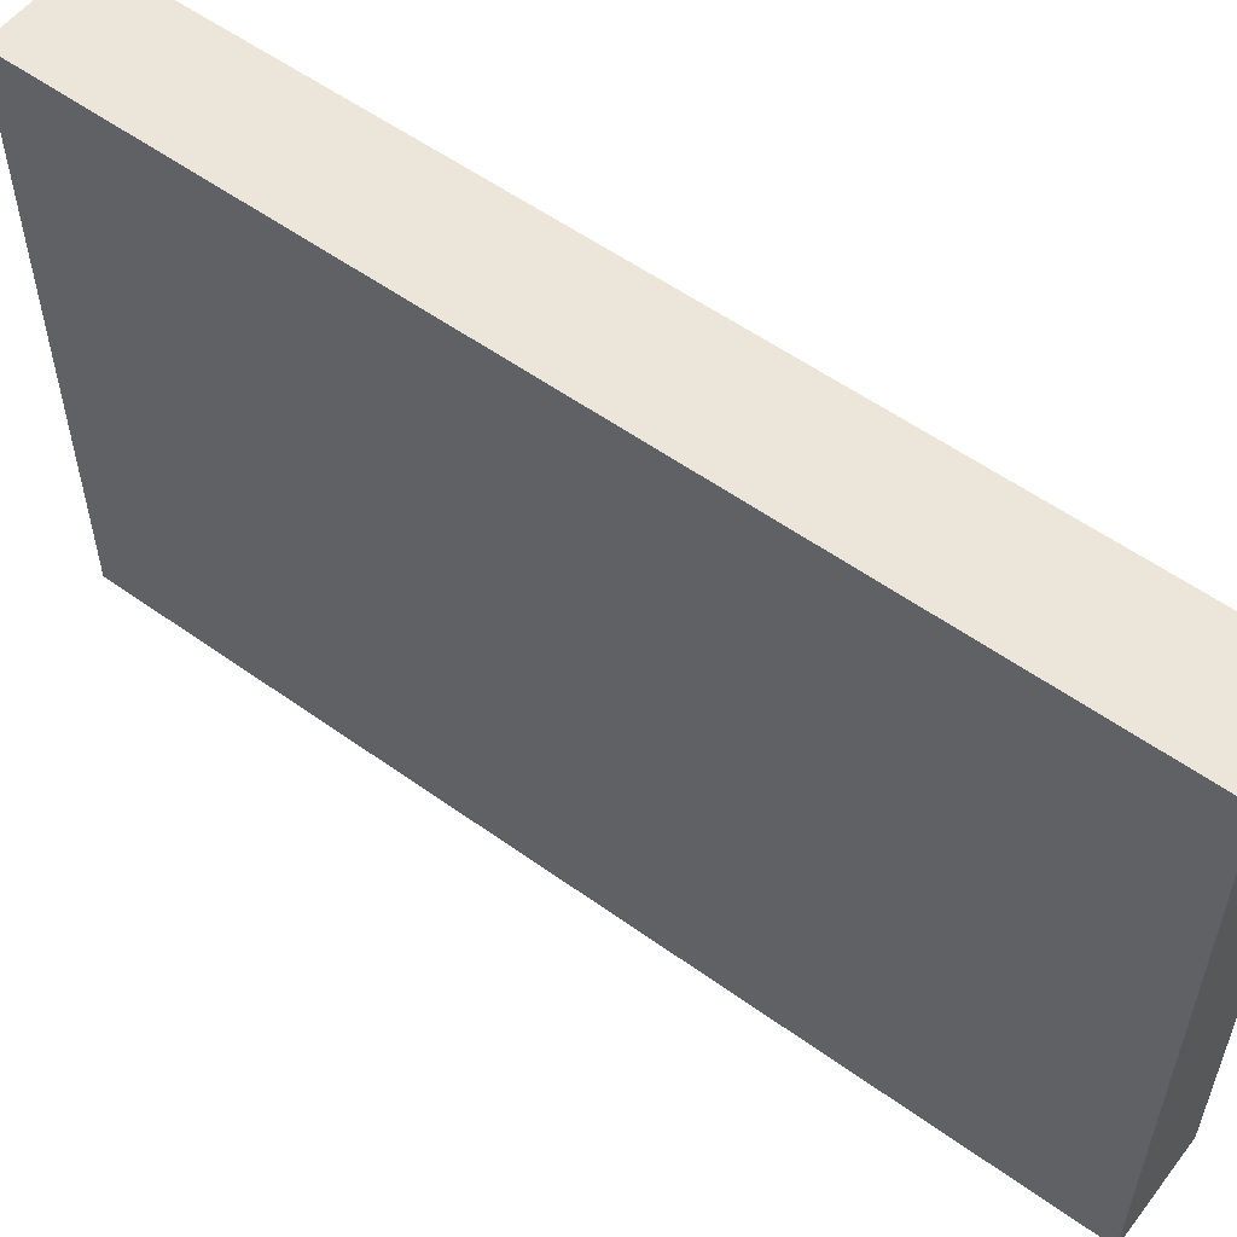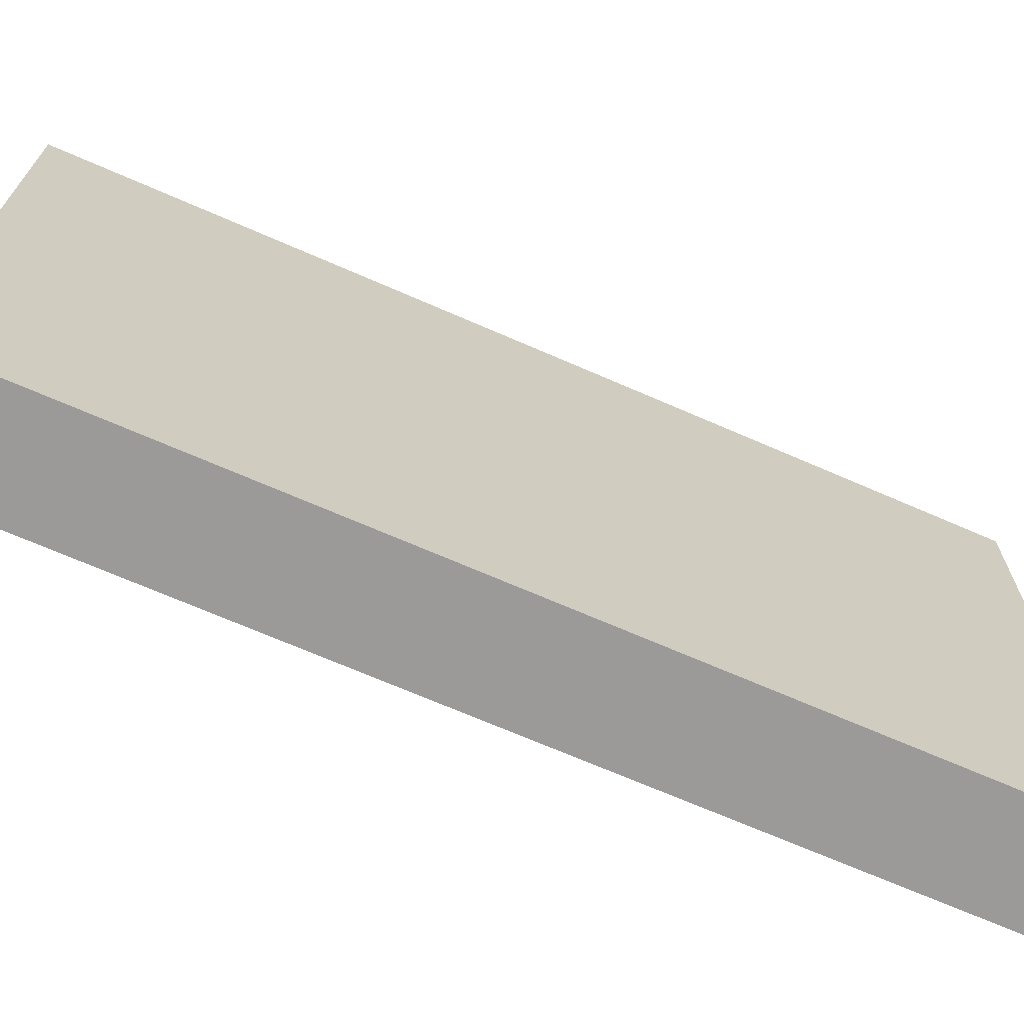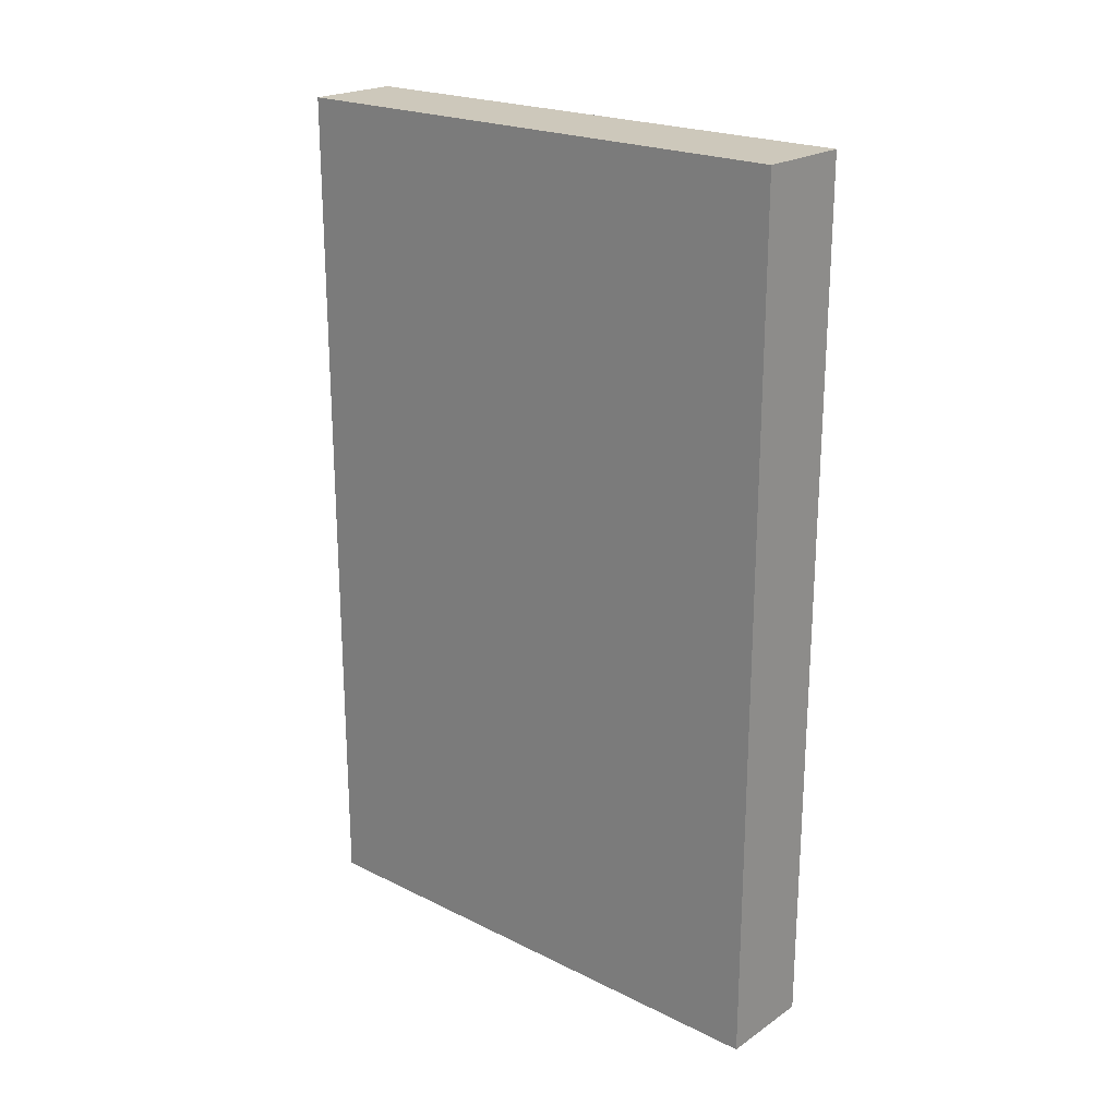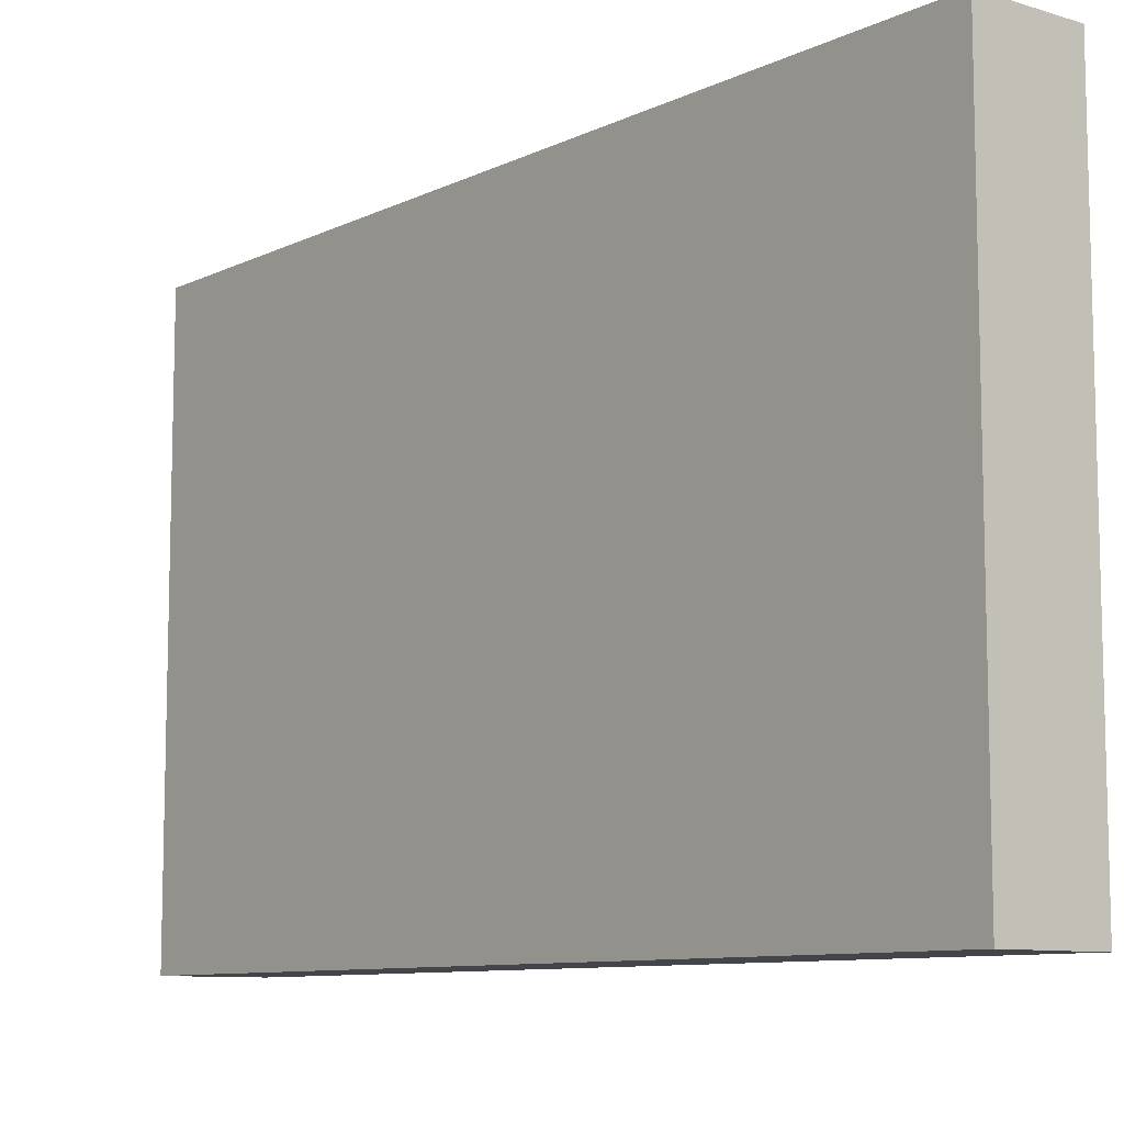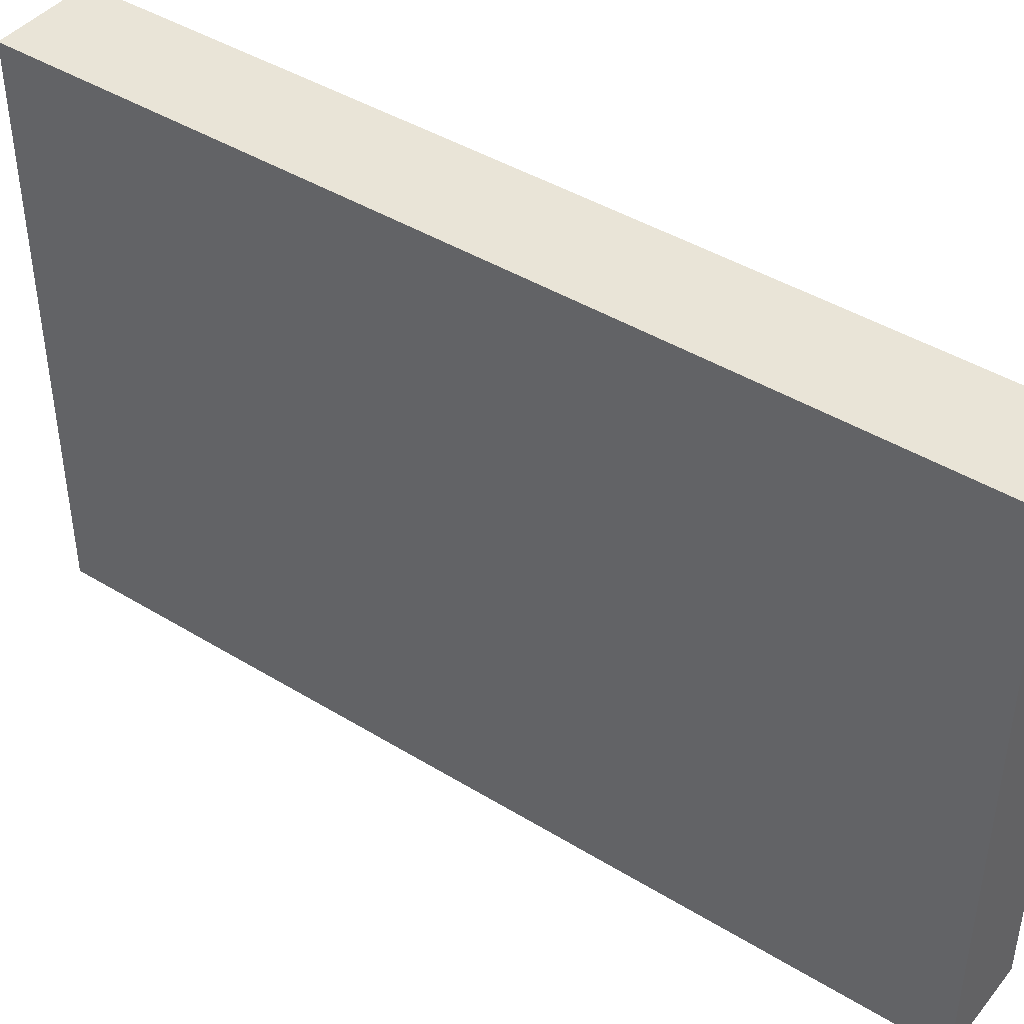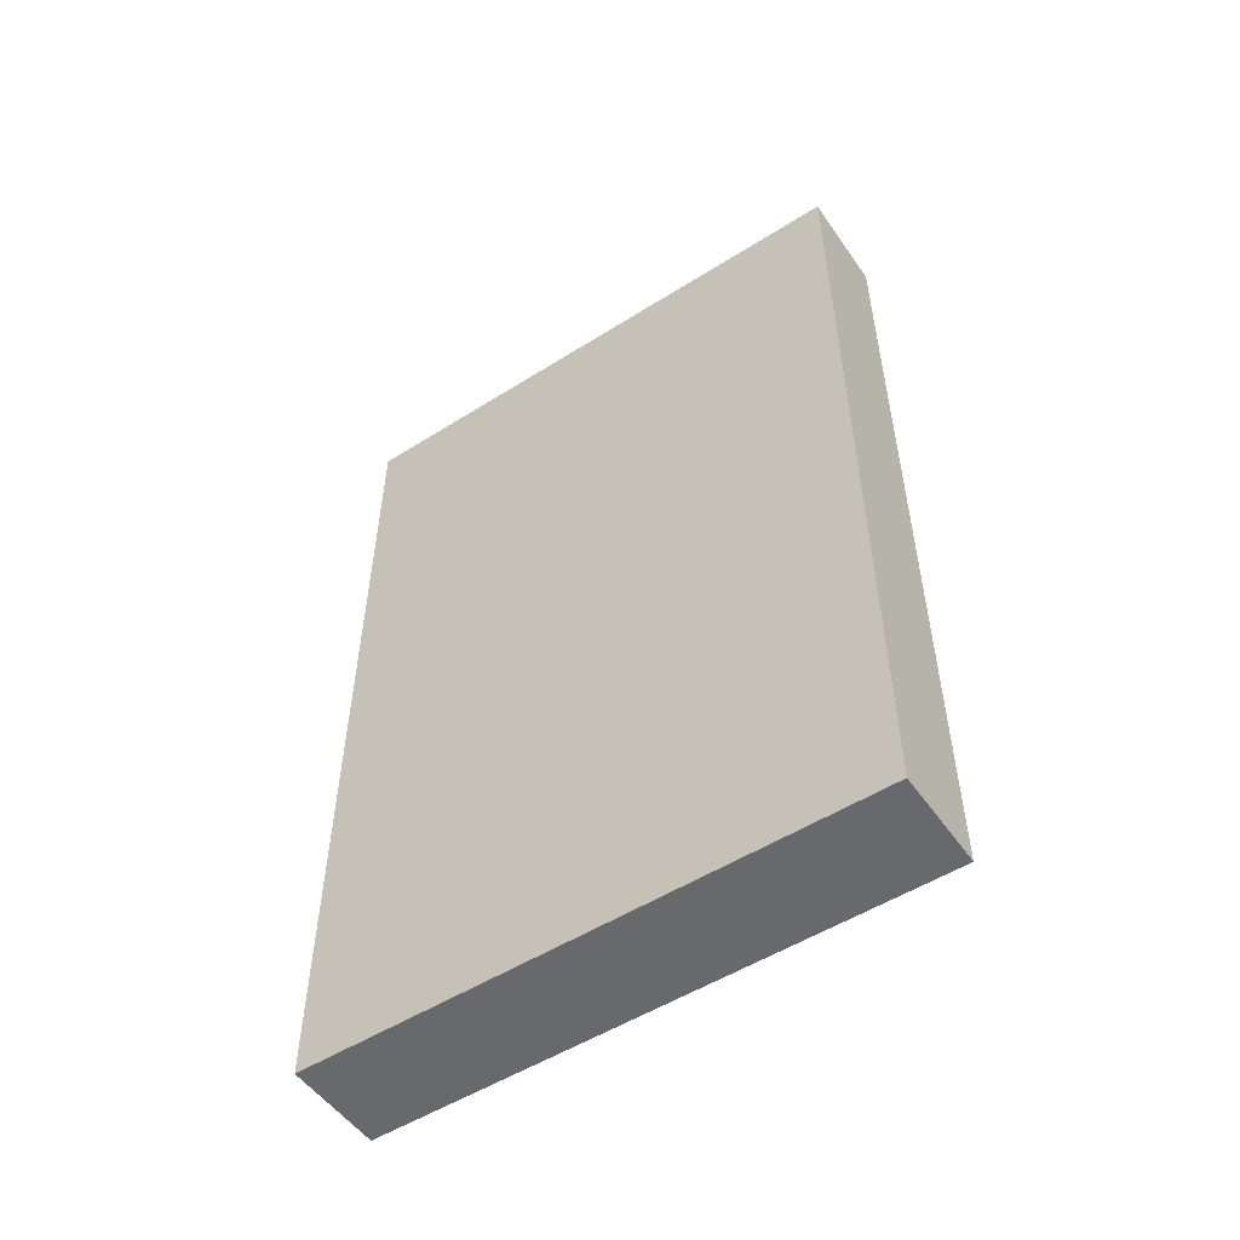
<metadata>
{"format":"obj","ext":"obj","renderer":"f3d","projection":"perspective","resolution":1024,"background":"white","views":[{"elev":55.8,"azim":-53.0,"up":"+Z"},{"elev":-69.4,"azim":-113.6,"up":"+Z"},{"elev":21.8,"azim":-49.1,"up":"+Y"},{"elev":-9.3,"azim":141.2,"up":"+Z"},{"elev":43.1,"azim":126.0,"up":"+Z"},{"elev":-52.7,"azim":-55.9,"up":"+Y"}]}
</metadata>
<code>
o Cube (12)
g Cube (12)
v 0.112 0 0.6344
v 0 0 0.6344
v 0.112 1.009 0.6344
v 0 1.009 0.6344
v 0 0 0
v 0 1.009 0
v 0.112 0 0
v 0.112 1.009 0
f 3 4 2 1
f 4 6 5 2
f 6 8 7 5
f 8 3 1 7
f 8 6 4 3
f 1 2 5 7

</code>
